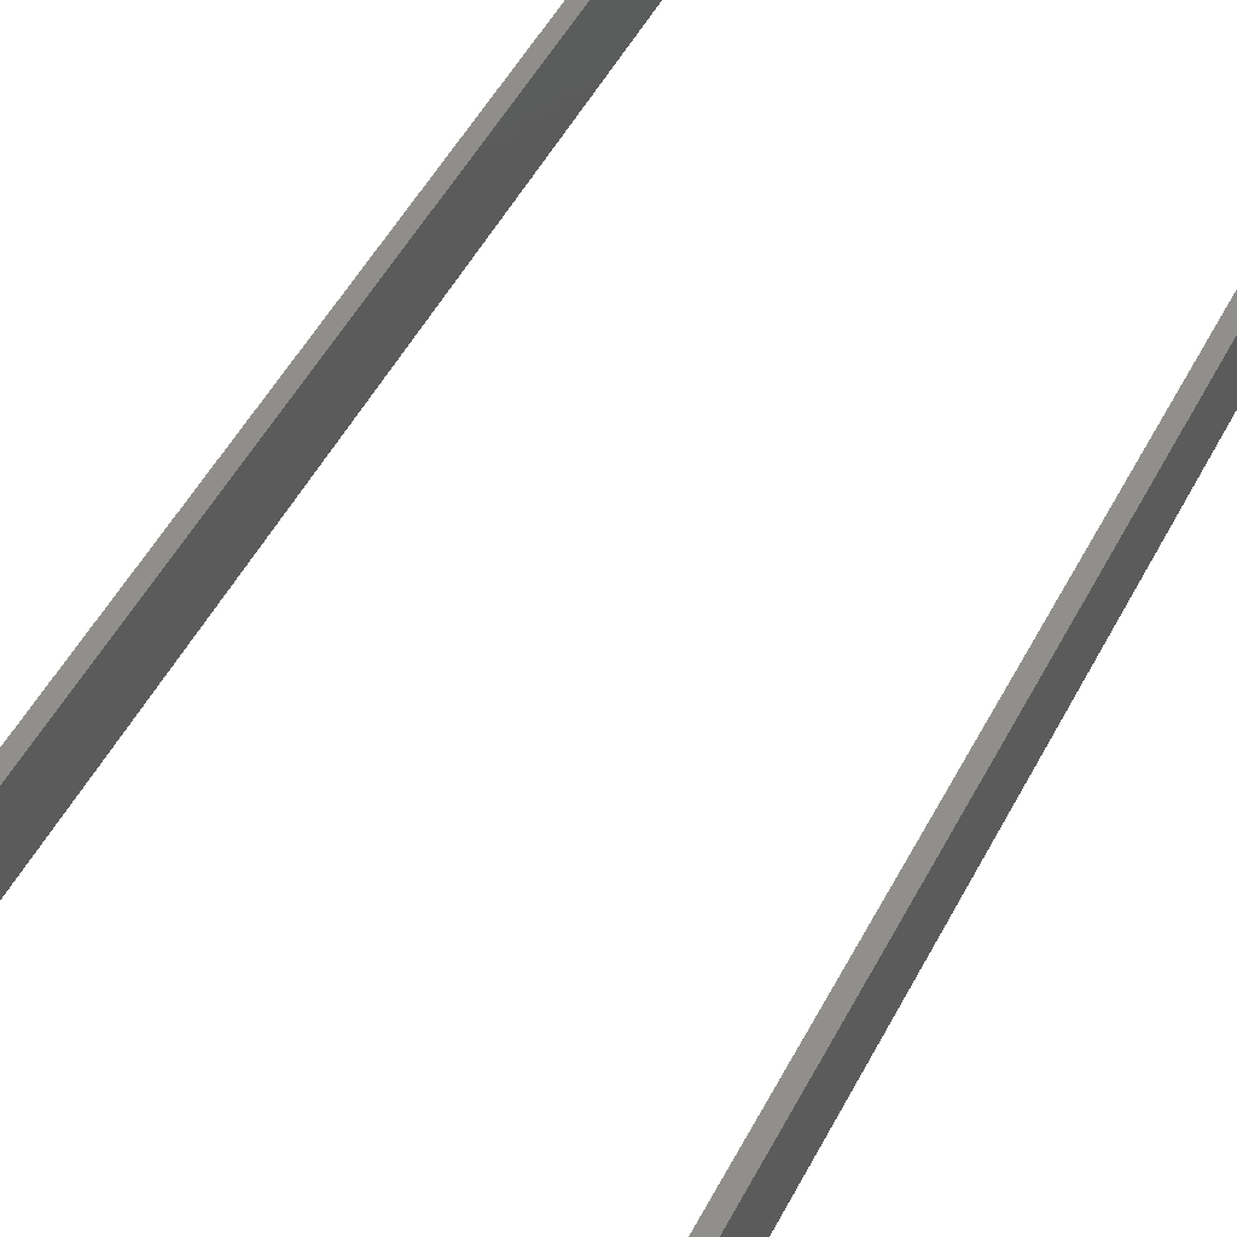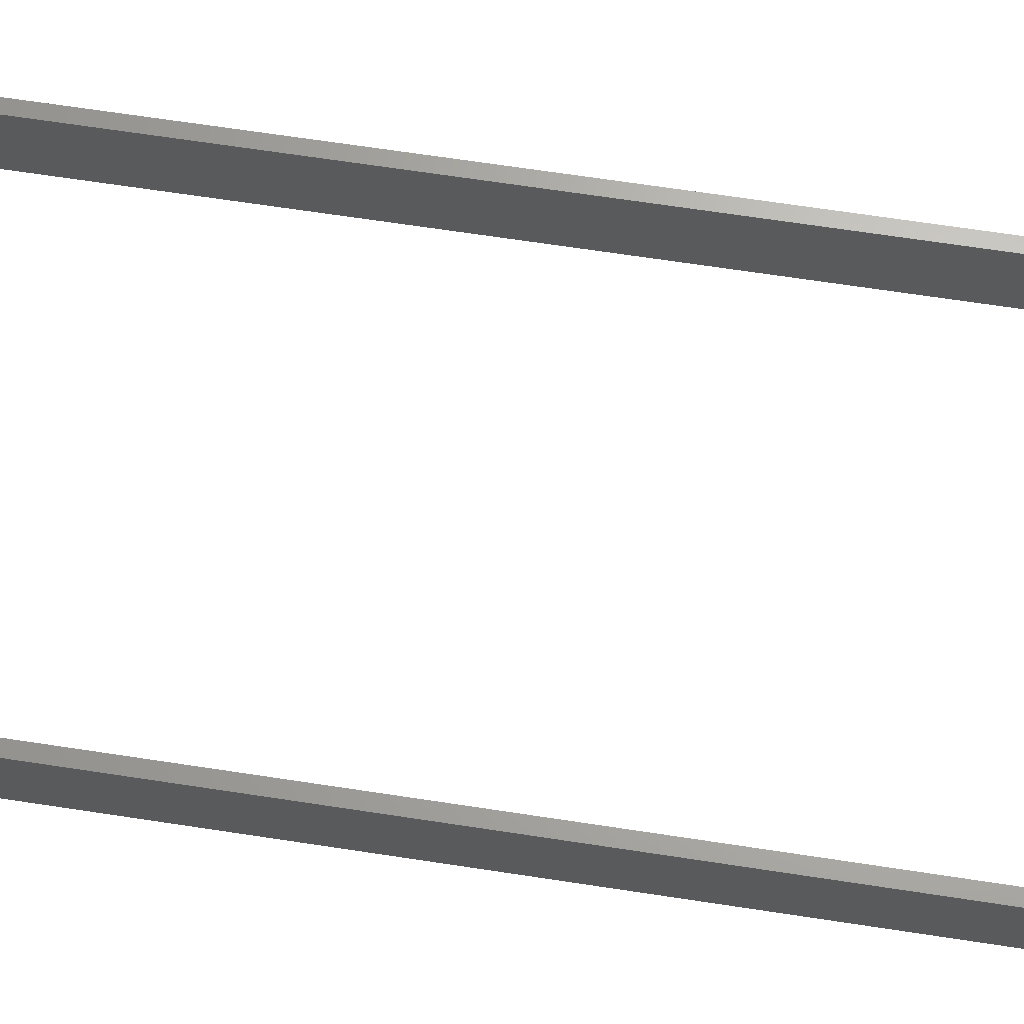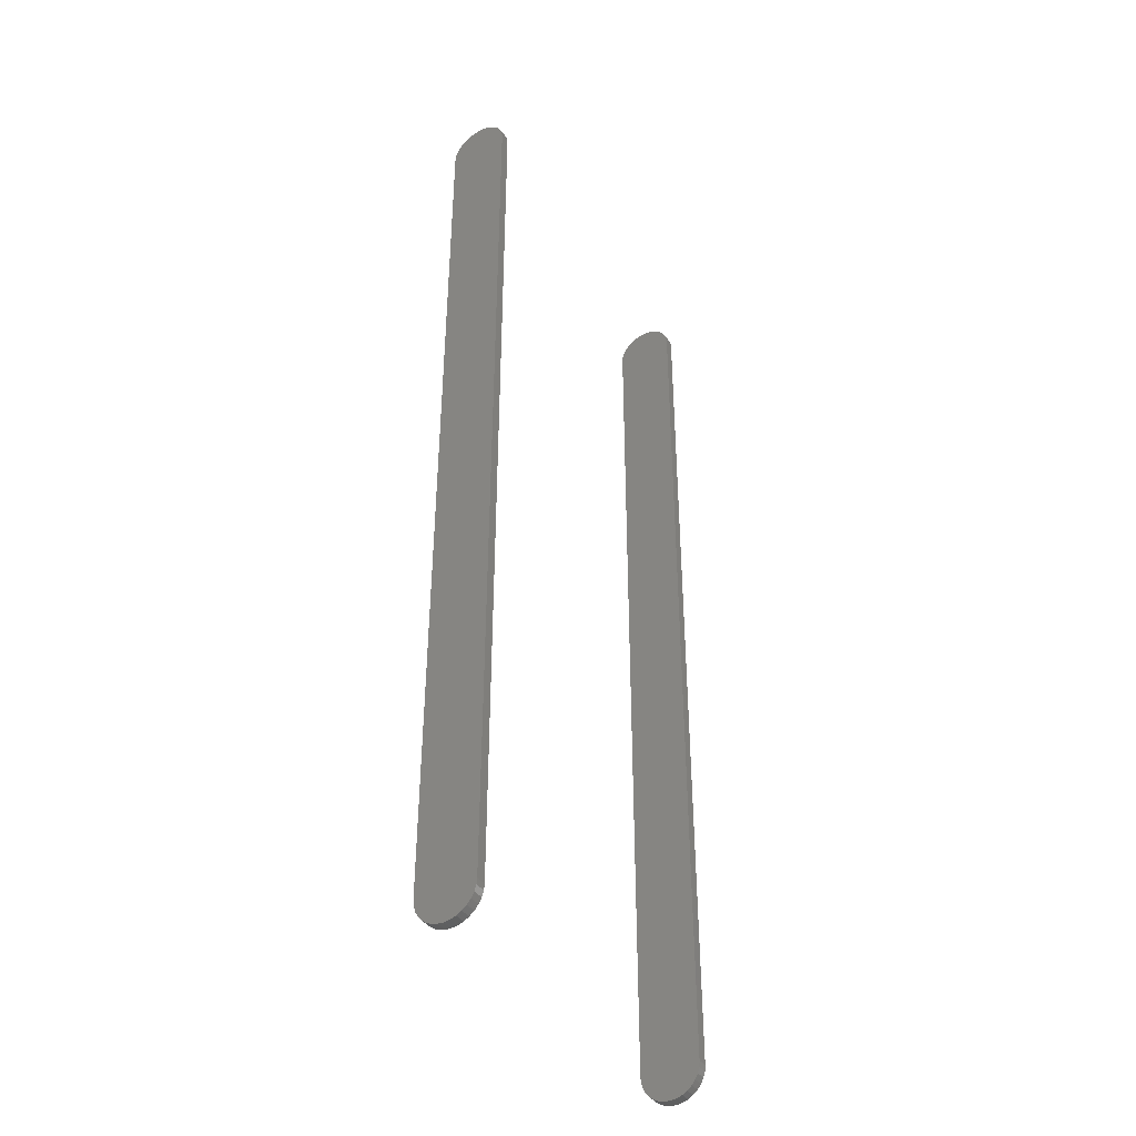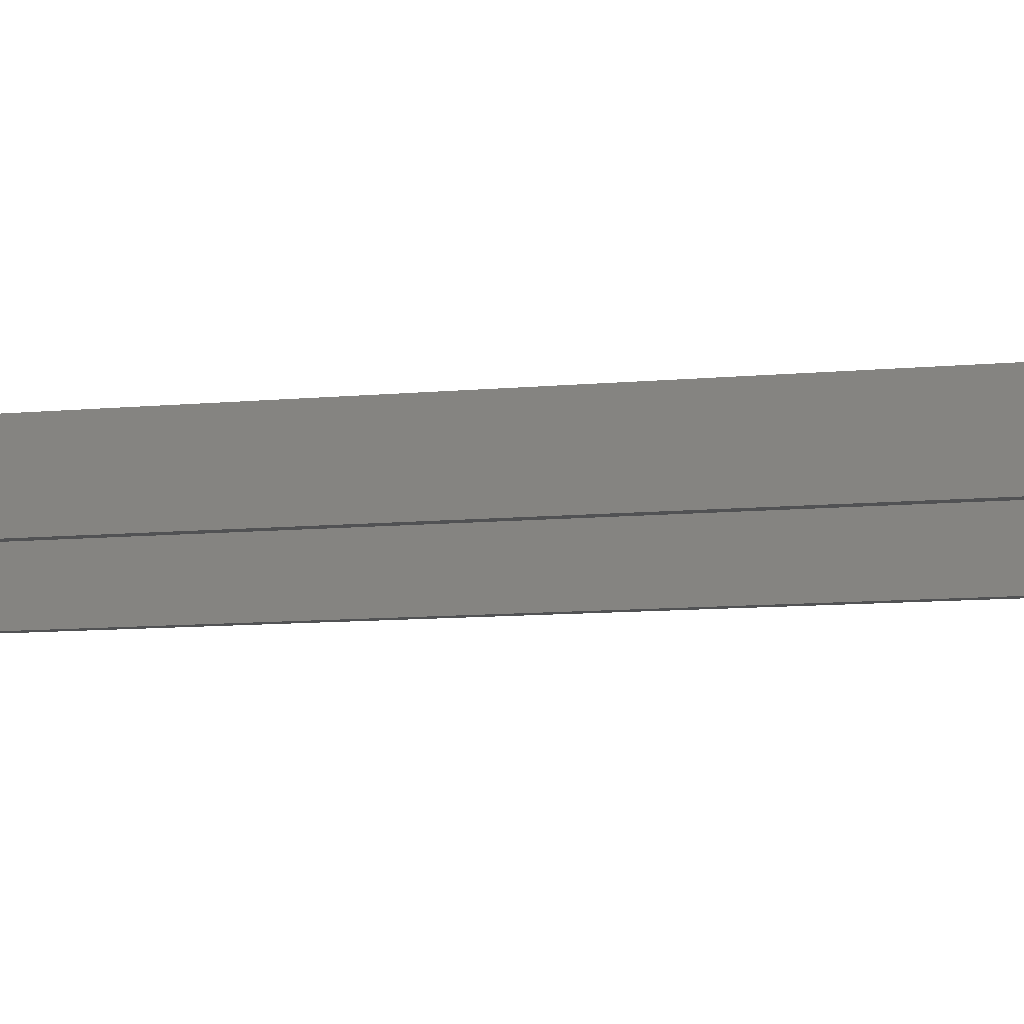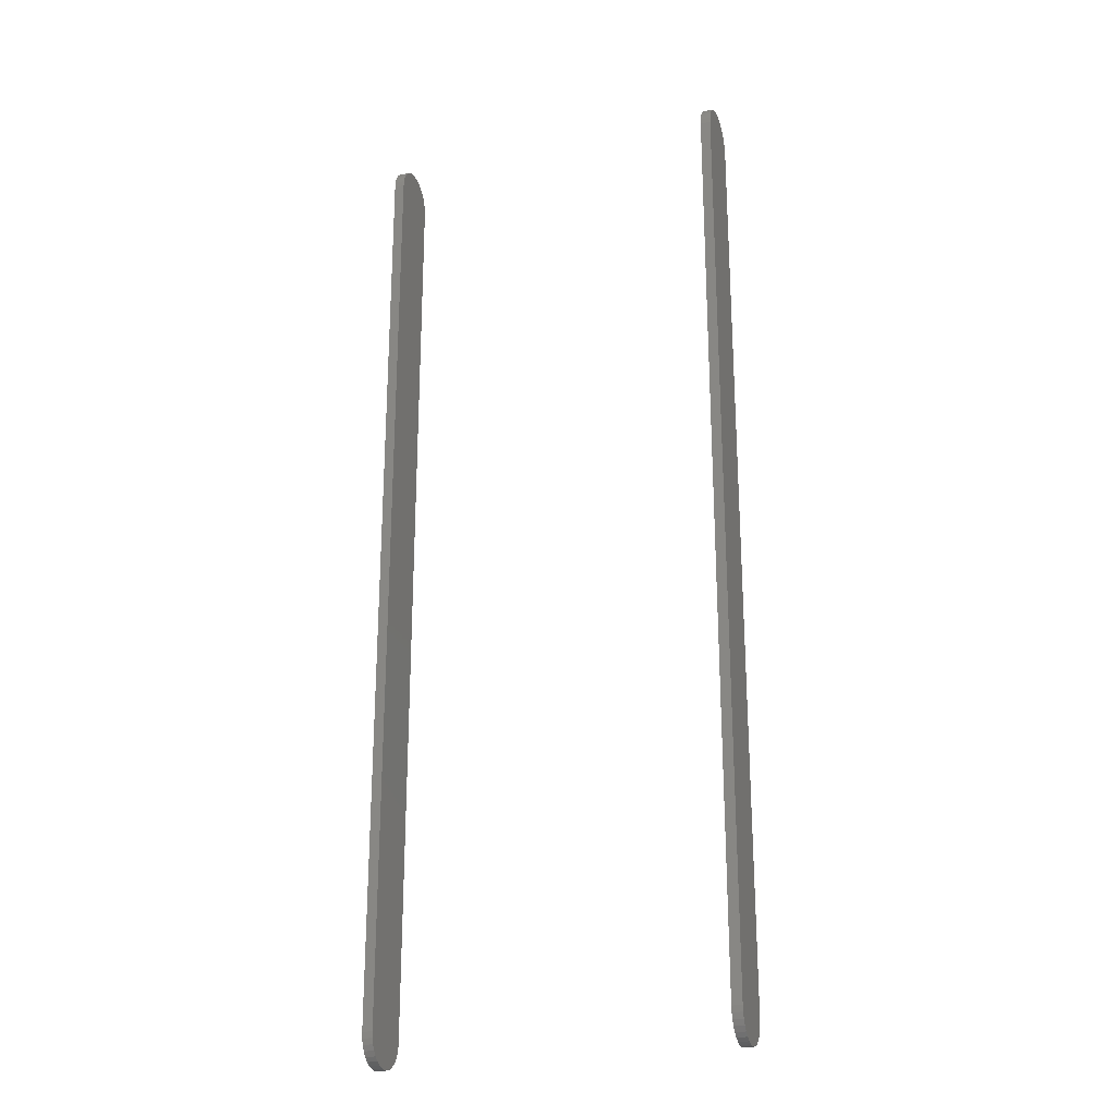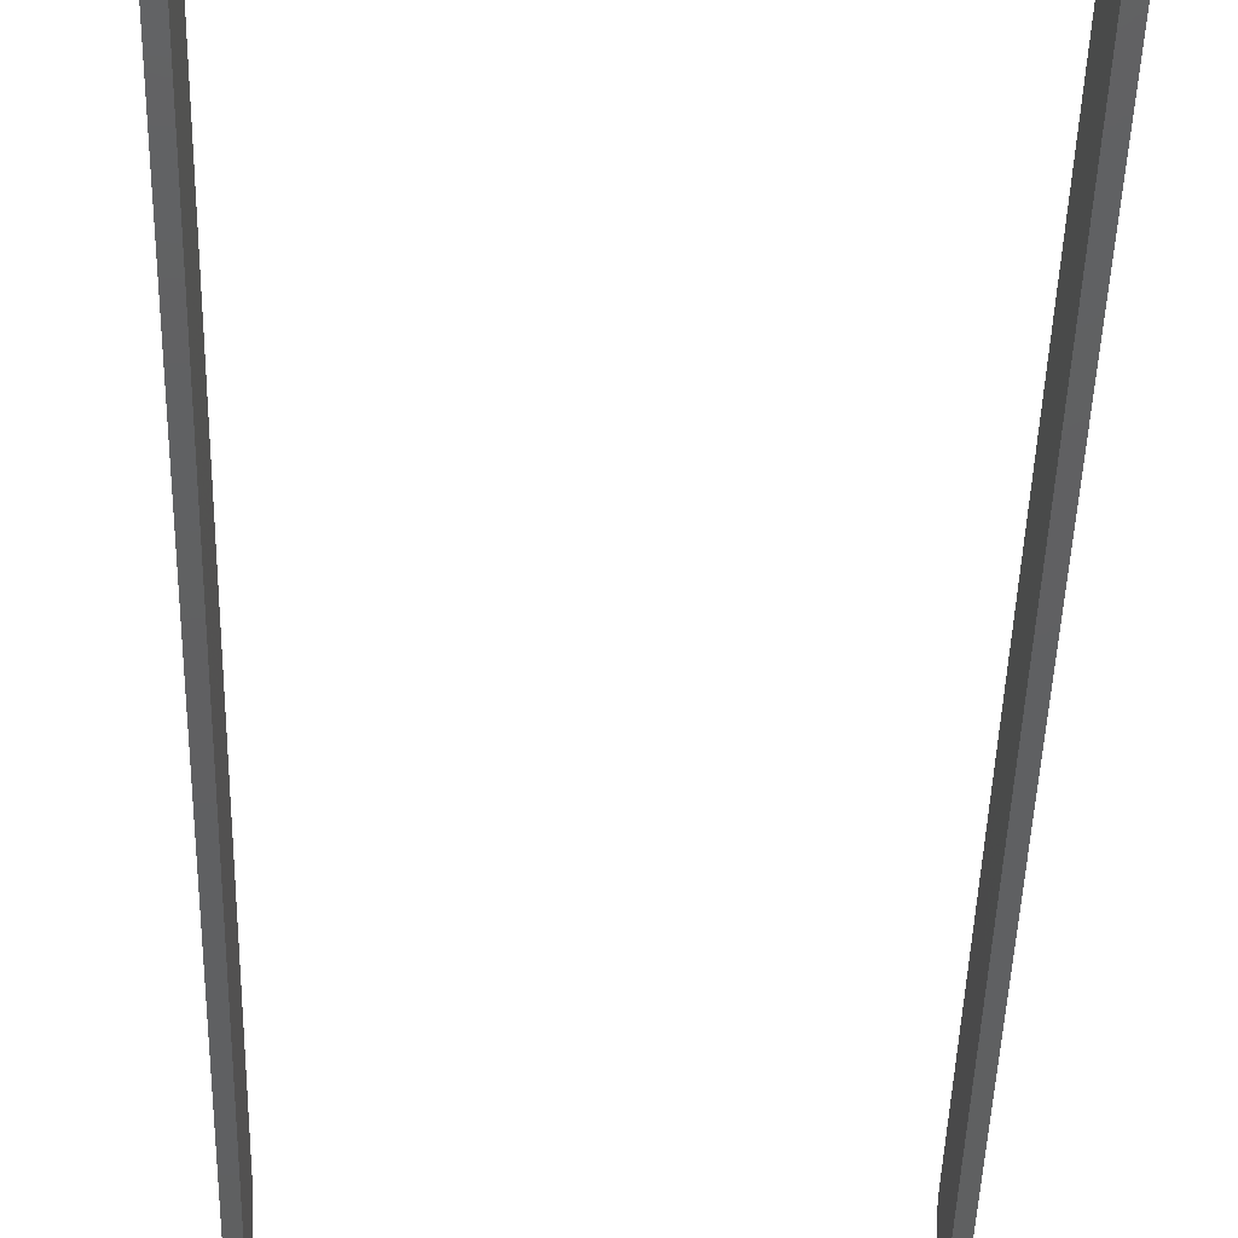
<metadata>
{"format":"stl","ext":"stl","renderer":"f3d","projection":"perspective","resolution":1024,"background":"white","views":[{"elev":47.8,"azim":26.0,"up":"+Z"},{"elev":66.0,"azim":98.8,"up":"+Z"},{"elev":-41.0,"azim":-57.9,"up":"+Y"},{"elev":-8.4,"azim":105.9,"up":"+Z"},{"elev":-24.2,"azim":19.3,"up":"+Y"},{"elev":-40.9,"azim":-1.4,"up":"+Z"}]}
</metadata>
<code>
# stl→obj: 136 verts, 264 faces
v 0.2578 -0.7031 -0.04688
v 0.2734 -0.7031 -0.04688
v 0.2578 -0.7121 -0.04599
v 0.2734 -0.7121 -0.04599
v 0.2578 -0.7207 -0.04338
v 0.2734 -0.7207 -0.04338
v 0.2578 -0.7286 -0.03914
v 0.2734 -0.7286 -0.03914
v 0.2578 -0.7356 -0.03343
v 0.2734 -0.7356 -0.03343
v 0.2578 -0.7413 -0.02648
v 0.2734 -0.7413 -0.02648
v 0.2578 -0.7455 -0.01855
v 0.2734 -0.7455 -0.01855
v 0.2578 -0.7481 -0.009939
v 0.2734 -0.7481 -0.009939
v 0.2578 -0.749 -0.0009868
v 0.2734 -0.749 -0.0009868
v 0.2578 -0.7481 0.007965
v 0.2734 -0.7481 0.007965
v 0.2578 -0.7455 0.01657
v 0.2734 -0.7455 0.01657
v 0.2578 -0.7413 0.02451
v 0.2734 -0.7413 0.02451
v 0.2578 -0.7356 0.03146
v 0.2734 -0.7356 0.03146
v 0.2578 -0.7286 0.03717
v 0.2734 -0.7286 0.03717
v 0.2578 -0.7207 0.04141
v 0.2734 -0.7207 0.04141
v 0.2578 -0.7121 0.04402
v 0.2734 -0.7121 0.04402
v 0.2578 -0.7031 0.0449
v 0.2734 -0.7031 0.0449
v -0.2734 -0.7031 -0.04688
v -0.2578 -0.7031 -0.04688
v -0.2734 -0.7121 -0.04599
v -0.2578 -0.7121 -0.04599
v -0.2734 -0.7207 -0.04338
v -0.2578 -0.7207 -0.04338
v -0.2734 -0.7286 -0.03914
v -0.2578 -0.7286 -0.03914
v -0.2734 -0.7356 -0.03343
v -0.2578 -0.7356 -0.03343
v -0.2734 -0.7413 -0.02648
v -0.2578 -0.7413 -0.02648
v -0.2734 -0.7455 -0.01855
v -0.2578 -0.7455 -0.01855
v -0.2734 -0.7481 -0.009939
v -0.2578 -0.7481 -0.009939
v -0.2734 -0.749 -0.0009868
v -0.2578 -0.749 -0.0009868
v -0.2734 -0.7481 0.007965
v -0.2578 -0.7481 0.007965
v -0.2734 -0.7455 0.01657
v -0.2578 -0.7455 0.01657
v -0.2734 -0.7413 0.02451
v -0.2578 -0.7413 0.02451
v -0.2734 -0.7356 0.03146
v -0.2578 -0.7356 0.03146
v -0.2734 -0.7286 0.03717
v -0.2578 -0.7286 0.03717
v -0.2734 -0.7207 0.04141
v -0.2578 -0.7207 0.04141
v -0.2734 -0.7121 0.04402
v -0.2578 -0.7121 0.04402
v -0.2734 -0.7031 0.0449
v -0.2578 -0.7031 0.0449
v -0.2578 0.7041 0.0449
v -0.2734 0.7041 0.0449
v 0.2734 0.7041 0.0449
v 0.2578 0.7041 0.0449
v -0.2734 0.7131 0.04402
v -0.2578 0.7131 0.04402
v -0.2734 0.7217 0.04141
v -0.2578 0.7217 0.04141
v -0.2734 0.7296 0.03717
v -0.2578 0.7296 0.03717
v -0.2734 0.7366 0.03146
v -0.2578 0.7366 0.03146
v -0.2734 0.7423 0.02451
v -0.2578 0.7423 0.02451
v -0.2734 0.7465 0.01657
v -0.2578 0.7465 0.01657
v -0.2734 0.7491 0.007965
v -0.2578 0.7491 0.007965
v -0.2734 0.75 -0.0009868
v -0.2578 0.75 -0.0009868
v -0.2734 0.7491 -0.009939
v -0.2578 0.7491 -0.009939
v -0.2734 0.7465 -0.01855
v -0.2578 0.7465 -0.01855
v -0.2734 0.7423 -0.02648
v -0.2578 0.7423 -0.02648
v -0.2734 0.7366 -0.03343
v -0.2578 0.7366 -0.03343
v -0.2734 0.7296 -0.03914
v -0.2578 0.7296 -0.03914
v -0.2734 0.7217 -0.04338
v -0.2578 0.7217 -0.04338
v -0.2734 0.7131 -0.04599
v -0.2578 0.7131 -0.04599
v -0.2734 0.7041 -0.04688
v -0.2578 0.7041 -0.04688
v 0.2578 0.7131 0.04402
v 0.2734 0.7131 0.04402
v 0.2578 0.7217 0.04141
v 0.2734 0.7217 0.04141
v 0.2578 0.7296 0.03717
v 0.2734 0.7296 0.03717
v 0.2578 0.7366 0.03146
v 0.2734 0.7366 0.03146
v 0.2578 0.7423 0.02451
v 0.2734 0.7423 0.02451
v 0.2578 0.7465 0.01657
v 0.2734 0.7465 0.01657
v 0.2578 0.7491 0.007965
v 0.2734 0.7491 0.007965
v 0.2578 0.75 -0.0009868
v 0.2734 0.75 -0.0009868
v 0.2578 0.7491 -0.009939
v 0.2734 0.7491 -0.009939
v 0.2578 0.7465 -0.01855
v 0.2734 0.7465 -0.01855
v 0.2578 0.7423 -0.02648
v 0.2734 0.7423 -0.02648
v 0.2578 0.7366 -0.03343
v 0.2734 0.7366 -0.03343
v 0.2578 0.7296 -0.03914
v 0.2734 0.7296 -0.03914
v 0.2578 0.7217 -0.04338
v 0.2734 0.7217 -0.04338
v 0.2578 0.7131 -0.04599
v 0.2734 0.7131 -0.04599
v 0.2578 0.7041 -0.04688
v 0.2734 0.7041 -0.04688
f 1 2 3
f 3 2 4
f 3 4 5
f 5 4 6
f 5 6 7
f 7 6 8
f 7 8 9
f 9 8 10
f 9 10 11
f 11 10 12
f 11 12 13
f 13 12 14
f 13 14 15
f 15 14 16
f 15 16 17
f 17 16 18
f 17 18 19
f 19 18 20
f 19 20 21
f 21 20 22
f 21 22 23
f 23 22 24
f 23 24 25
f 25 24 26
f 25 26 27
f 27 26 28
f 27 28 29
f 29 28 30
f 29 30 31
f 31 30 32
f 31 32 33
f 33 32 34
f 35 36 37
f 37 36 38
f 37 38 39
f 39 38 40
f 39 40 41
f 41 40 42
f 41 42 43
f 43 42 44
f 43 44 45
f 45 44 46
f 45 46 47
f 47 46 48
f 47 48 49
f 49 48 50
f 49 50 51
f 51 50 52
f 51 52 53
f 53 52 54
f 53 54 55
f 55 54 56
f 55 56 57
f 57 56 58
f 57 58 59
f 59 58 60
f 59 60 61
f 61 60 62
f 61 62 63
f 63 62 64
f 63 64 65
f 65 64 66
f 65 66 67
f 67 66 68
f 69 70 68
f 68 70 67
f 71 72 34
f 34 72 33
f 70 69 73
f 73 69 74
f 73 74 75
f 75 74 76
f 75 76 77
f 77 76 78
f 77 78 79
f 79 78 80
f 79 80 81
f 81 80 82
f 81 82 83
f 83 82 84
f 83 84 85
f 85 84 86
f 85 86 87
f 87 86 88
f 87 88 89
f 89 88 90
f 89 90 91
f 91 90 92
f 91 92 93
f 93 92 94
f 93 94 95
f 95 94 96
f 95 96 97
f 97 96 98
f 97 98 99
f 99 98 100
f 99 100 101
f 101 100 102
f 101 102 103
f 103 102 104
f 72 71 105
f 105 71 106
f 105 106 107
f 107 106 108
f 107 108 109
f 109 108 110
f 109 110 111
f 111 110 112
f 111 112 113
f 113 112 114
f 113 114 115
f 115 114 116
f 115 116 117
f 117 116 118
f 117 118 119
f 119 118 120
f 119 120 121
f 121 120 122
f 121 122 123
f 123 122 124
f 123 124 125
f 125 124 126
f 125 126 127
f 127 126 128
f 127 128 129
f 129 128 130
f 129 130 131
f 131 130 132
f 131 132 133
f 133 132 134
f 133 134 135
f 135 134 136
f 36 35 104
f 104 35 103
f 2 1 136
f 136 1 135
f 88 86 84
f 90 88 84
f 90 84 92
f 92 84 82
f 92 82 94
f 94 82 80
f 94 80 96
f 96 80 78
f 96 78 98
f 98 78 76
f 98 76 100
f 100 76 74
f 100 74 102
f 38 64 40
f 40 64 62
f 40 62 42
f 42 62 60
f 42 60 44
f 44 60 58
f 44 58 46
f 46 58 56
f 46 56 48
f 48 56 54
f 48 54 52
f 48 52 50
f 102 74 104
f 104 74 69
f 104 69 36
f 36 69 68
f 36 68 38
f 38 68 66
f 38 66 64
f 115 117 119
f 115 119 121
f 123 115 121
f 113 115 123
f 125 113 123
f 111 113 125
f 127 111 125
f 109 111 127
f 129 109 127
f 107 109 129
f 131 107 129
f 105 107 131
f 133 105 131
f 5 29 3
f 27 29 5
f 7 27 5
f 25 27 7
f 9 25 7
f 23 25 9
f 11 23 9
f 21 23 11
f 13 21 11
f 19 21 13
f 17 19 13
f 15 17 13
f 29 31 3
f 3 31 33
f 3 33 1
f 1 33 72
f 1 72 135
f 135 72 105
f 135 105 133
f 83 85 87
f 83 87 89
f 91 83 89
f 81 83 91
f 93 81 91
f 79 81 93
f 95 79 93
f 77 79 95
f 97 77 95
f 75 77 97
f 99 75 97
f 73 75 99
f 101 73 99
f 39 63 37
f 61 63 39
f 41 61 39
f 59 61 41
f 43 59 41
f 57 59 43
f 45 57 43
f 55 57 45
f 47 55 45
f 53 55 47
f 51 53 47
f 49 51 47
f 63 65 37
f 37 65 67
f 37 67 35
f 35 67 70
f 35 70 103
f 103 70 73
f 103 73 101
f 120 118 116
f 122 120 116
f 122 116 124
f 124 116 114
f 124 114 126
f 126 114 112
f 126 112 128
f 128 112 110
f 128 110 130
f 130 110 108
f 130 108 132
f 132 108 106
f 132 106 134
f 4 30 6
f 6 30 28
f 6 28 8
f 8 28 26
f 8 26 10
f 10 26 24
f 10 24 12
f 12 24 22
f 12 22 14
f 14 22 20
f 14 20 18
f 14 18 16
f 134 106 136
f 136 106 71
f 136 71 2
f 2 71 34
f 2 34 4
f 4 34 32
f 4 32 30

</code>
